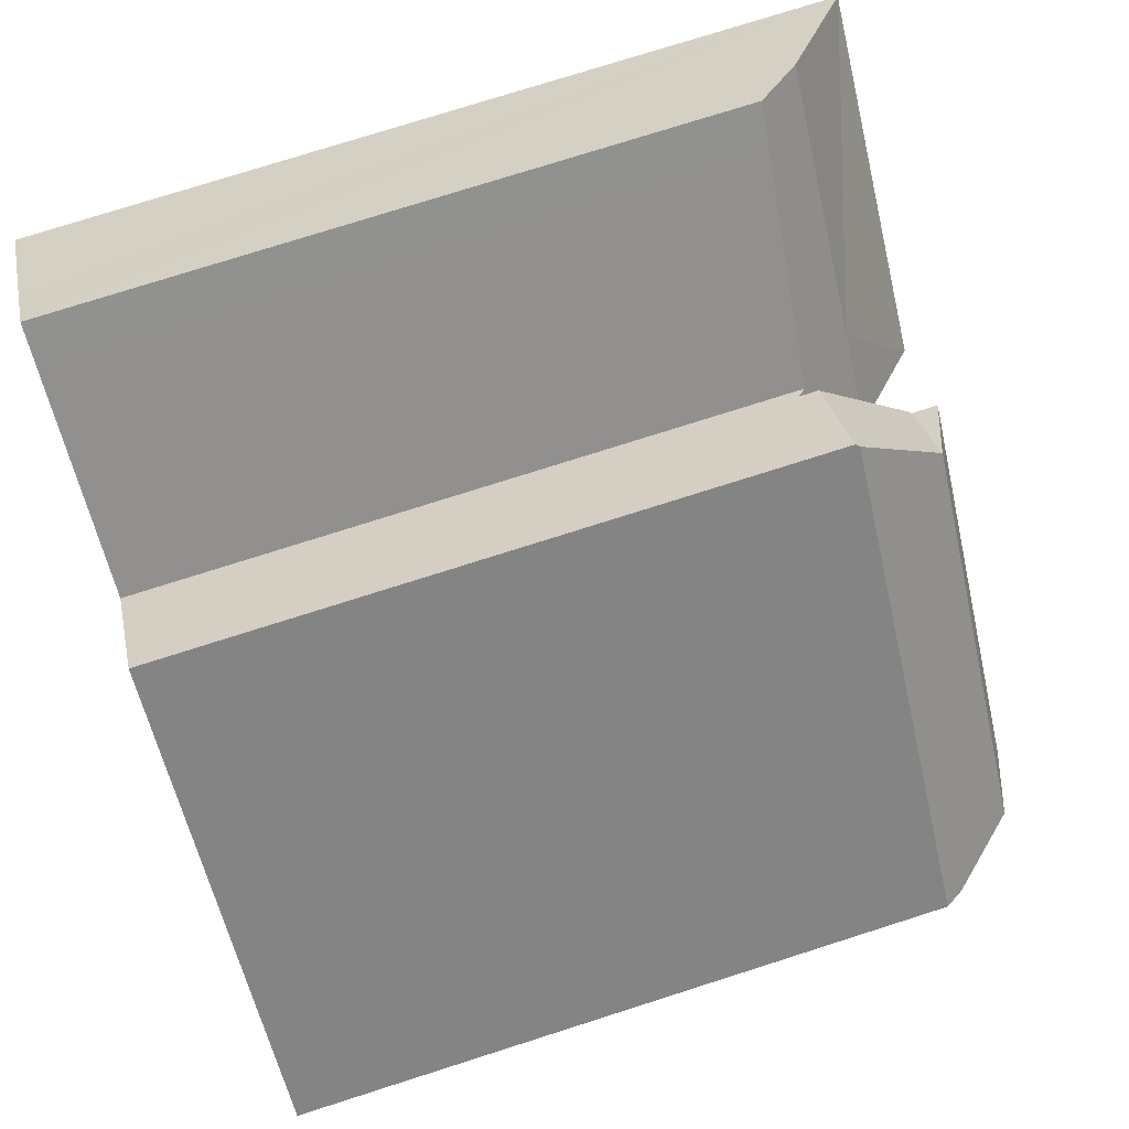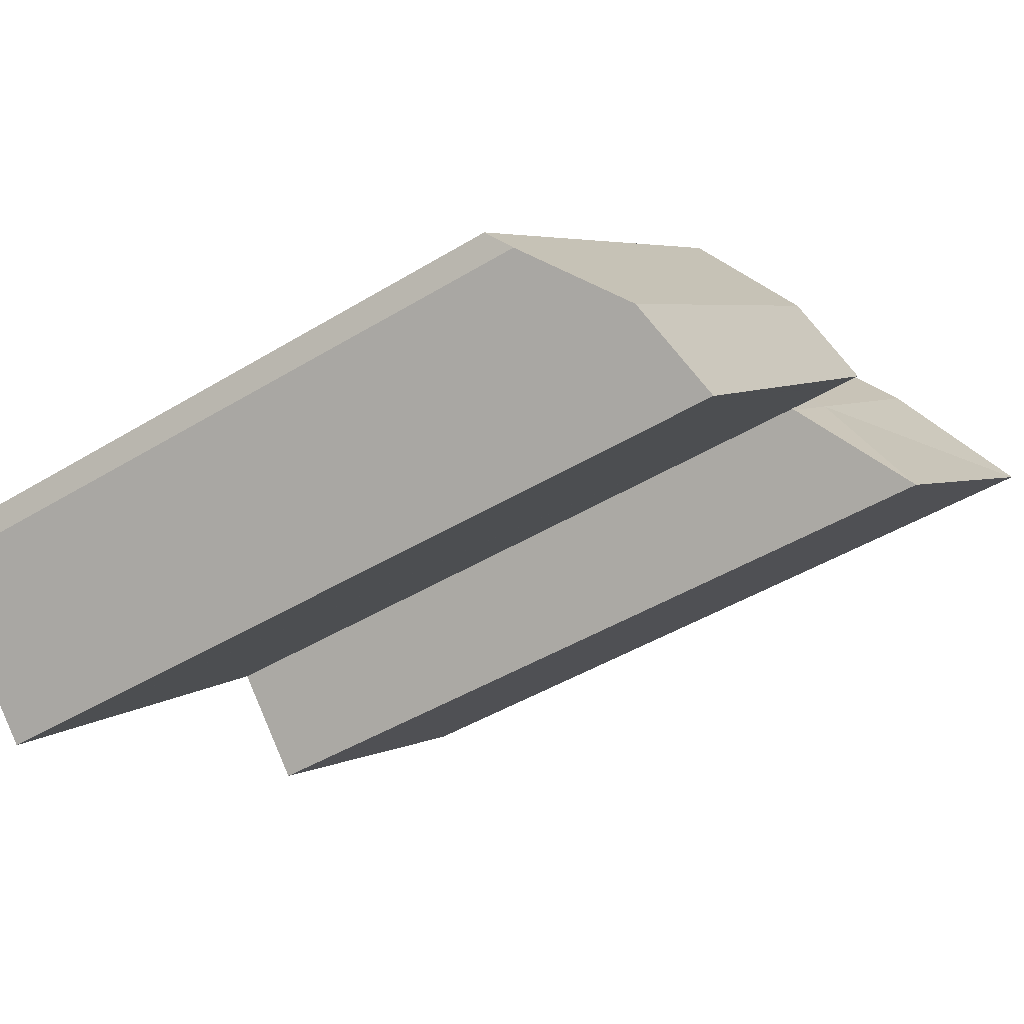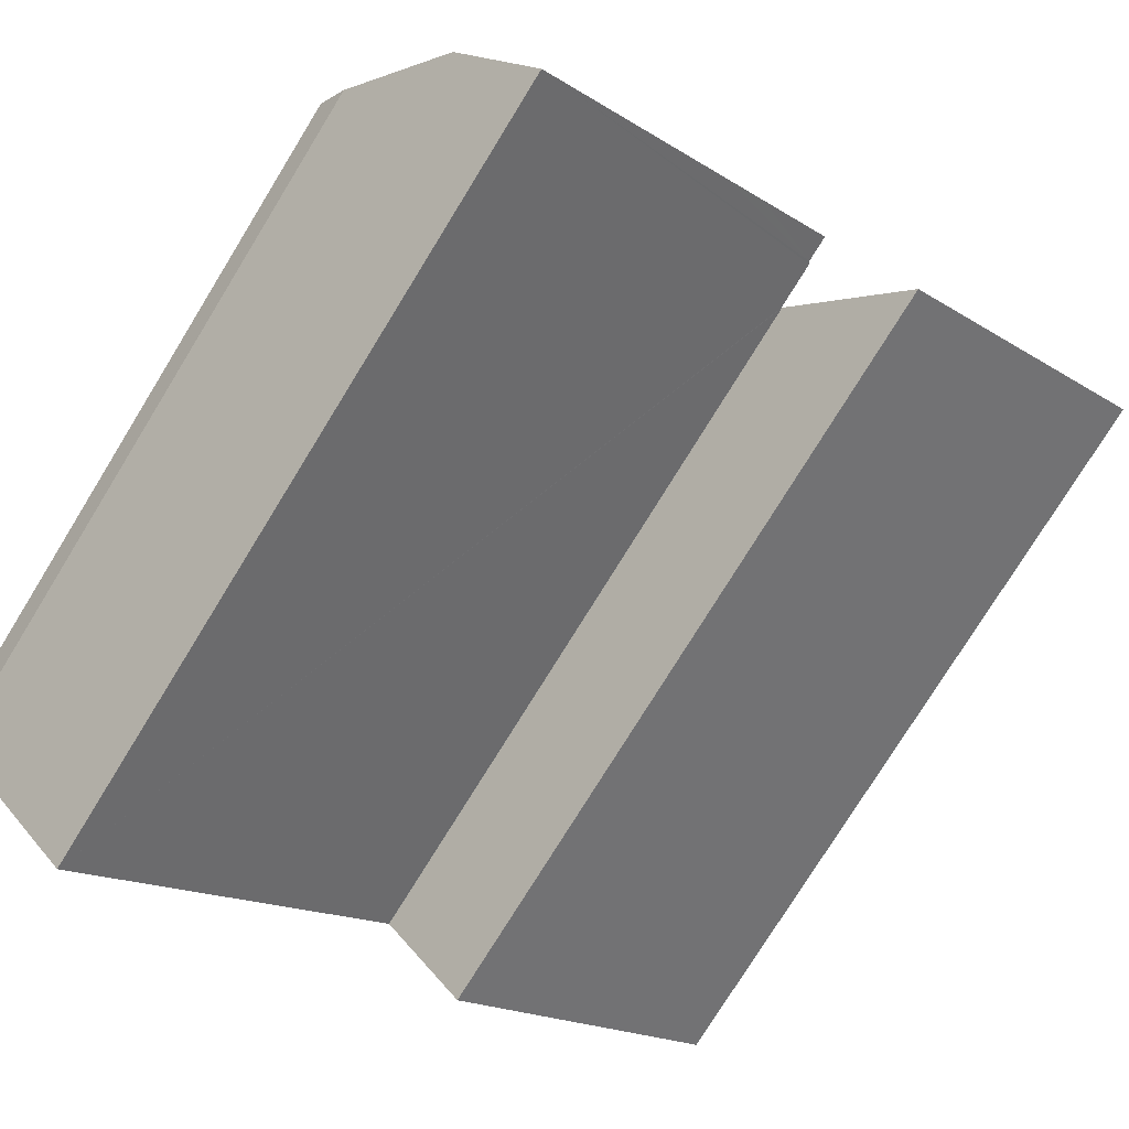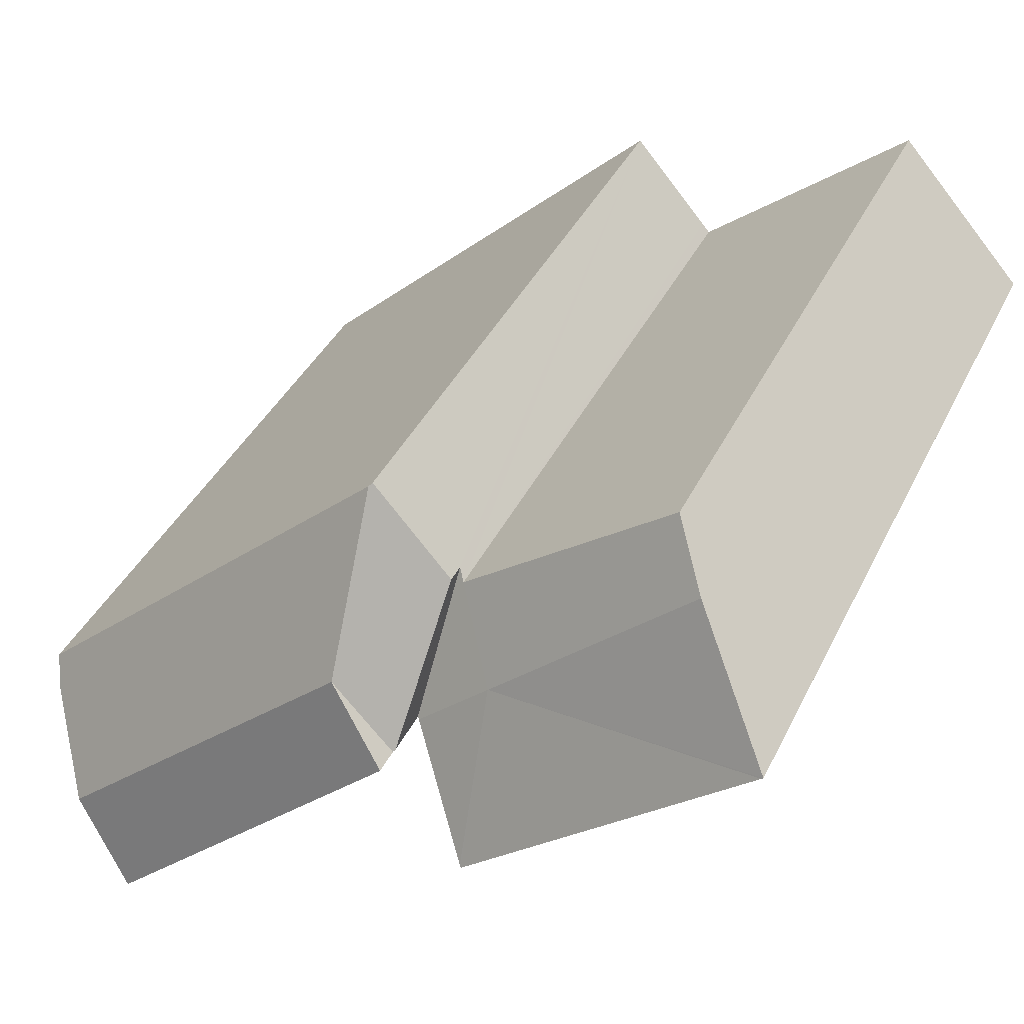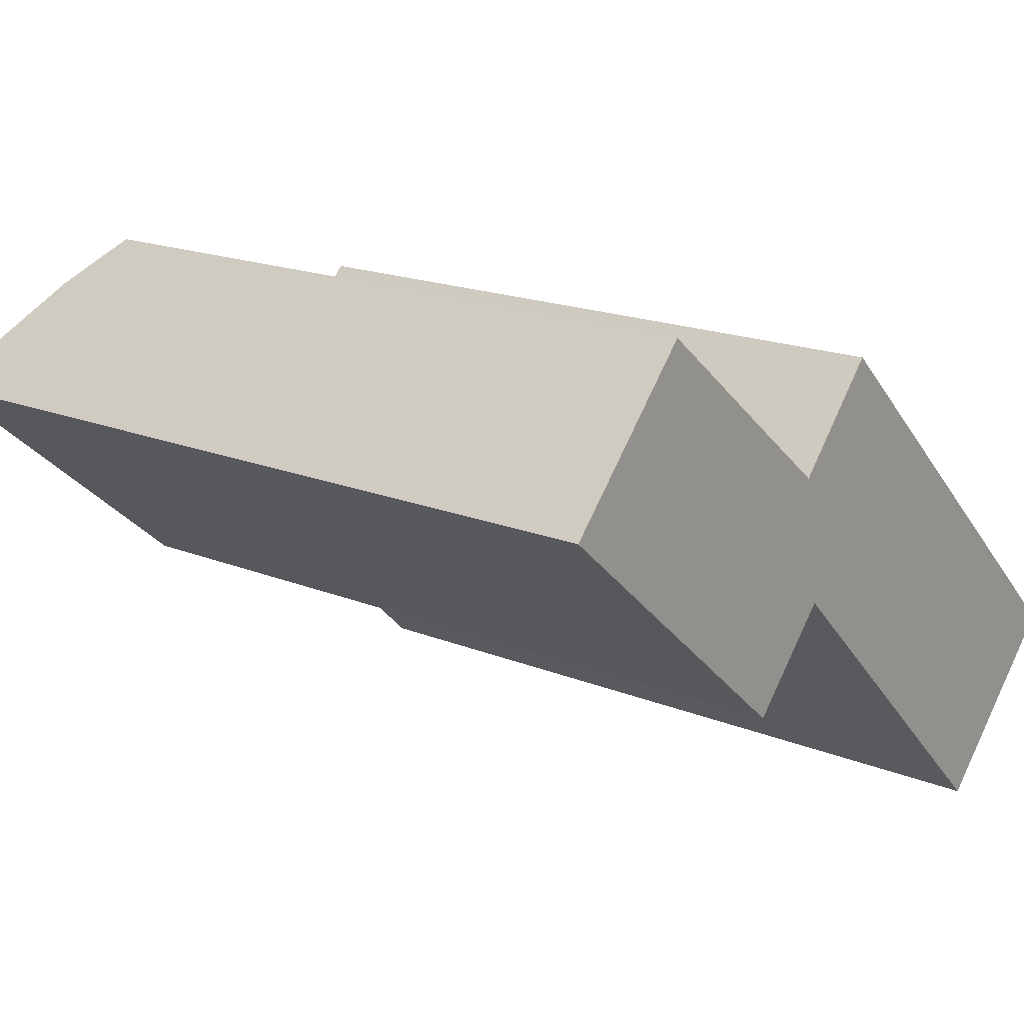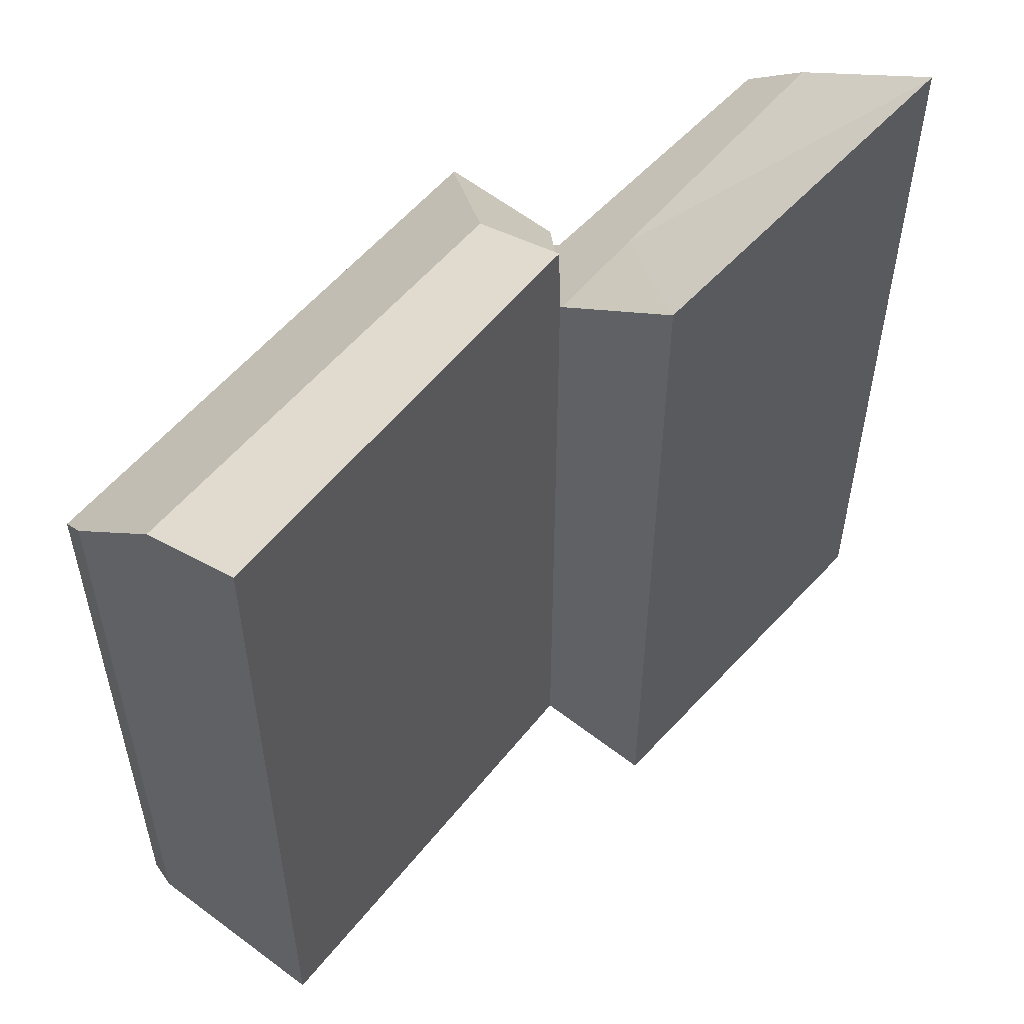
<metadata>
{"format":"obj","ext":"obj","renderer":"f3d","projection":"perspective","resolution":1024,"background":"white","views":[{"elev":77.1,"azim":72.4,"up":"+Z"},{"elev":-44.3,"azim":125.5,"up":"+Z"},{"elev":-77.3,"azim":148.3,"up":"+Z"},{"elev":39.9,"azim":-155.8,"up":"+Z"},{"elev":17.7,"azim":-51.1,"up":"+Z"},{"elev":55.6,"azim":172.1,"up":"+Y"}]}
</metadata>
<code>
v  8.921 19.15 -3.76
v  8.921 18.5 -3.76
v  10.4 18.5 -2.143
v  3.878 16.11 2.975
v  3.212 -2.149e-16 3.509
v  3.878 -1.822e-16 2.975
v  3.212 16.16 3.509
v  7.077 17.33 -2.098
v  6.867 19.33 -5.879
v  0.045 19.33 -0.039
v  6.904 19.29 -5.839
v  10.49 15.95 1.699
v  8.585 15.52 -0.442
v  10.49 -1.04e-16 1.699
v  8.585 15.98 -0.442
v  8.585 2.706e-17 -0.442
v  8.398 15.74 -0.652
v  8.398 3.992e-17 -0.652
v  10.53 -1.023e-16 1.67
v  10.53 15.99 1.67
v  10.56 -1.005e-16 1.641
v  10.56 16.03 1.641
v  12.34 1.715e-18 -0.028
v  12.34 16.03 -0.028
v  19.86 4.332e-16 -7.074
v  19.86 16.03 -7.074
v  19.56 16.58 -7.663
v  19.56 4.692e-16 -7.663
v  16.45 19.16 -10.88
v  16.34 6.732e-16 -10.99
v  16.34 19.21 -10.99
v  18.01 18.5 -9.271
v  16.45 6.664e-16 -10.88
v  18.01 5.677e-16 -9.271
v  6.867 3.6e-16 -5.879
v  8.834 17.33 -3.745
v  8.868 17.29 -3.708
v  6.904 3.575e-16 -5.839
v  8.834 2.293e-16 -3.745
v  8.868 2.271e-16 -3.708
v  8.882 17.29 -3.721
v  8.882 18.44 -3.721
v  2.234 17.33 2.44
v  11.7 3.962e-16 -6.471
v  10.69 3.359e-16 -5.486
v  8.921 2.302e-16 -3.76
v  8.882 2.278e-16 -3.721
v  0.045 2.388e-18 -0.039
v  2.234 -1.494e-16 2.44
v  0 0 0
v  0 19.33 1.184e-15
v  11.7 19.17 -6.471
v  10.69 19.16 -5.486
g defaultobject
f 1 2 3
f 4 5 6
f 5 4 7
f 8 9 10
f 9 8 11
f 12 13 14
f 13 12 15
f 16 17 18
f 17 16 14
f 17 14 13
f 19 12 14
f 12 19 20
f 20 19 21
f 20 21 22
f 22 21 23
f 22 23 24
f 24 23 25
f 24 25 26
f 17 6 18
f 6 17 4
f 27 25 28
f 25 27 26
f 29 30 31
f 30 29 32
f 30 32 27
f 30 27 33
f 33 27 28
f 33 28 34
f 24 3 22
f 3 24 26
f 3 26 32
f 32 26 27
f 11 35 9
f 35 11 36
f 35 36 37
f 35 37 38
f 38 37 39
f 39 37 40
f 11 8 36
f 15 41 13
f 41 15 42
f 7 8 43
f 8 7 4
f 8 4 17
f 8 17 36
f 36 17 13
f 36 13 37
f 37 13 41
f 20 15 12
f 15 20 22
f 15 22 42
f 42 22 3
f 42 3 2
f 23 28 25
f 28 23 34
f 34 23 33
f 33 23 30
f 30 23 44
f 44 23 45
f 45 23 21
f 45 21 46
f 46 21 19
f 46 19 14
f 46 14 16
f 46 16 47
f 47 16 40
f 40 16 39
f 39 16 38
f 38 16 18
f 38 18 6
f 38 6 35
f 35 6 48
f 48 6 5
f 48 5 49
f 48 49 50
f 8 51 43
f 51 8 10
f 49 51 50
f 51 49 5
f 51 5 7
f 51 7 43
f 37 47 40
f 47 37 46
f 46 37 45
f 45 37 44
f 44 37 30
f 30 37 41
f 30 41 31
f 31 41 42
f 31 42 2
f 31 2 52
f 52 2 53
f 53 2 1
f 32 1 3
f 1 32 53
f 53 32 52
f 52 32 29
f 52 29 31
f 10 50 51
f 50 10 48
f 48 10 9
f 48 9 35

</code>
